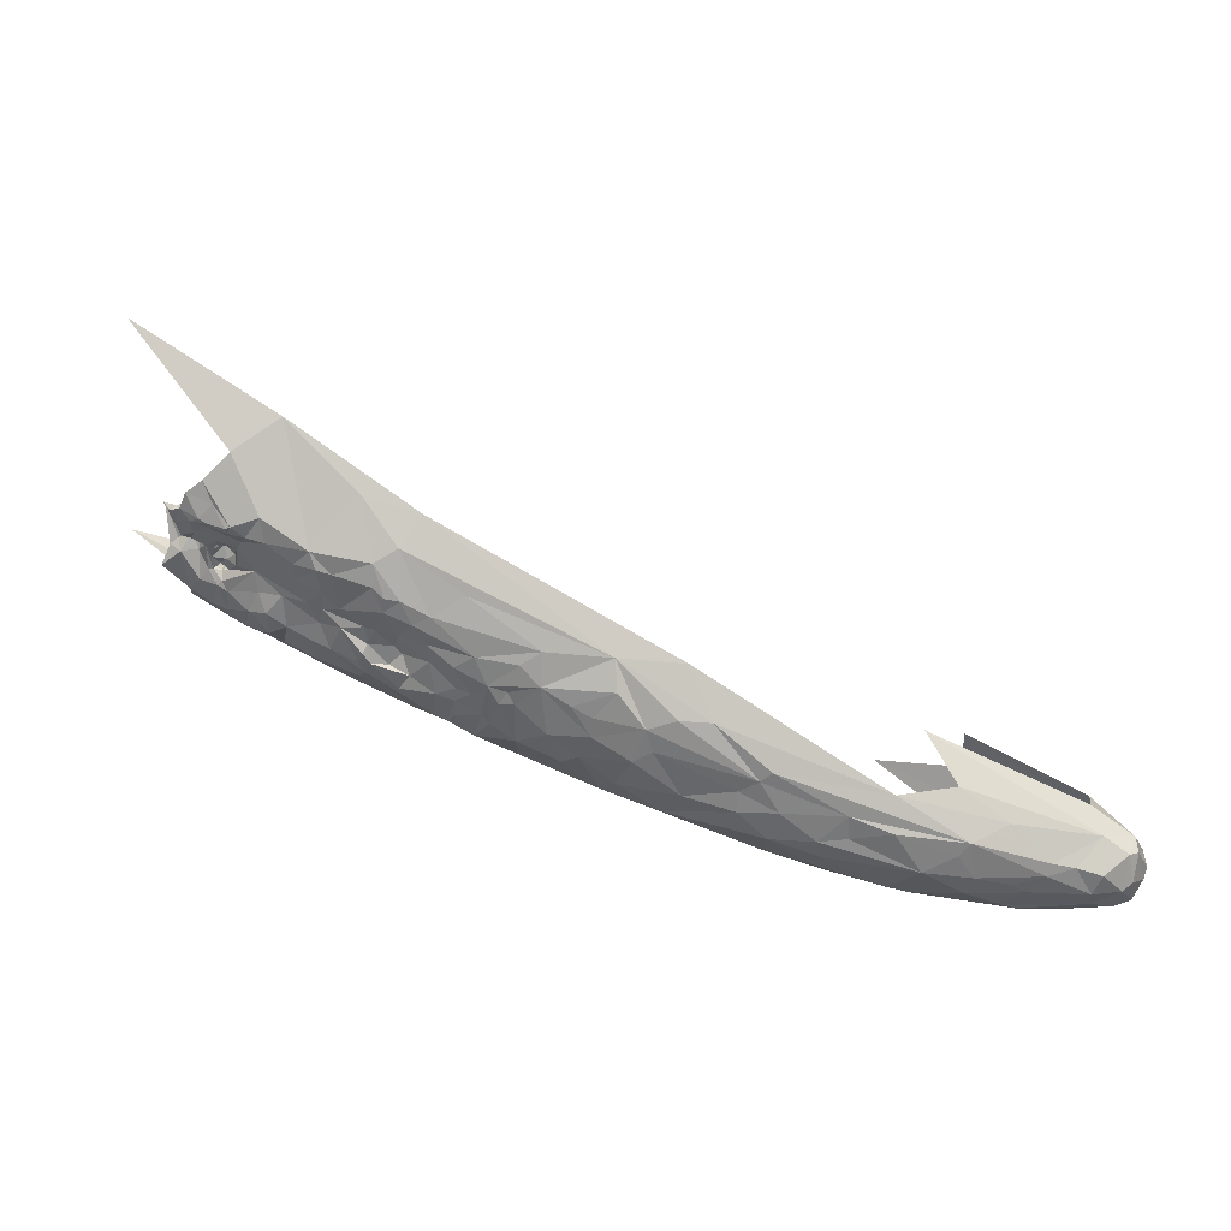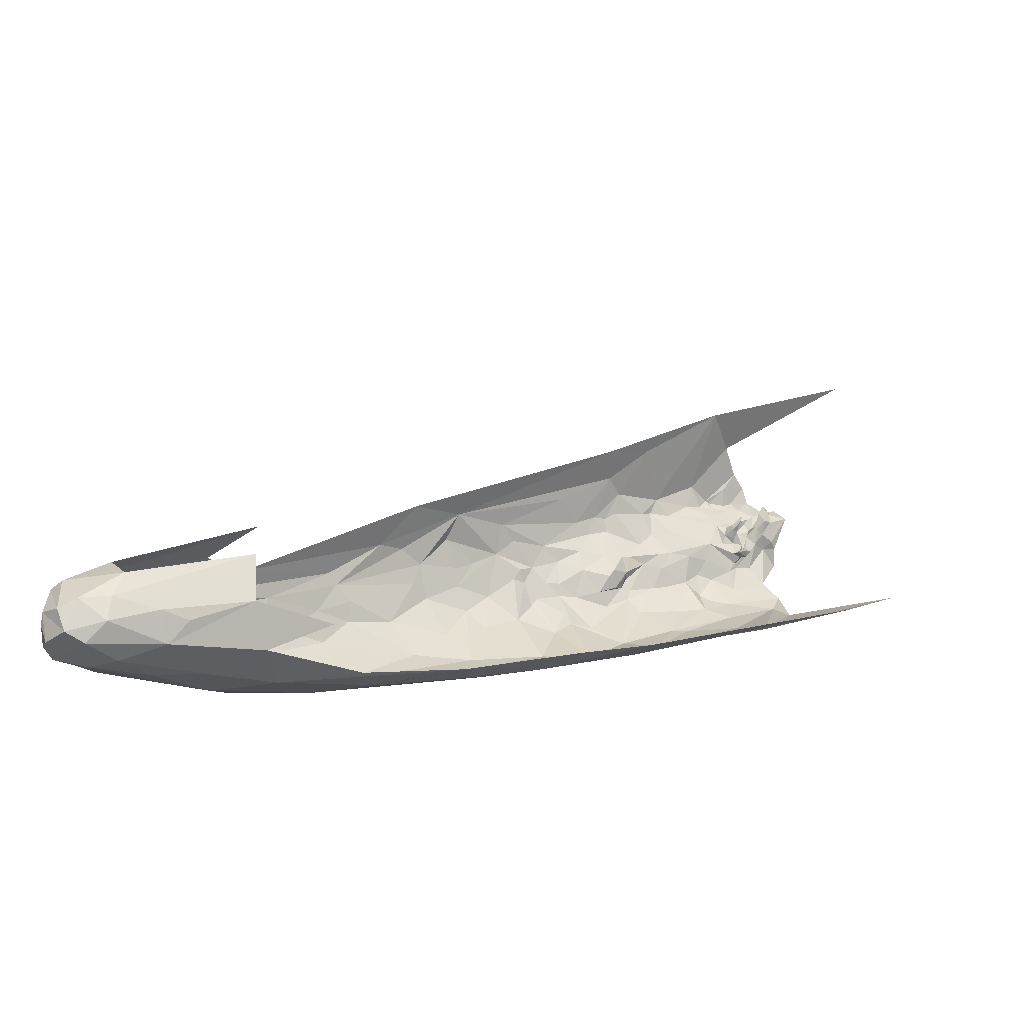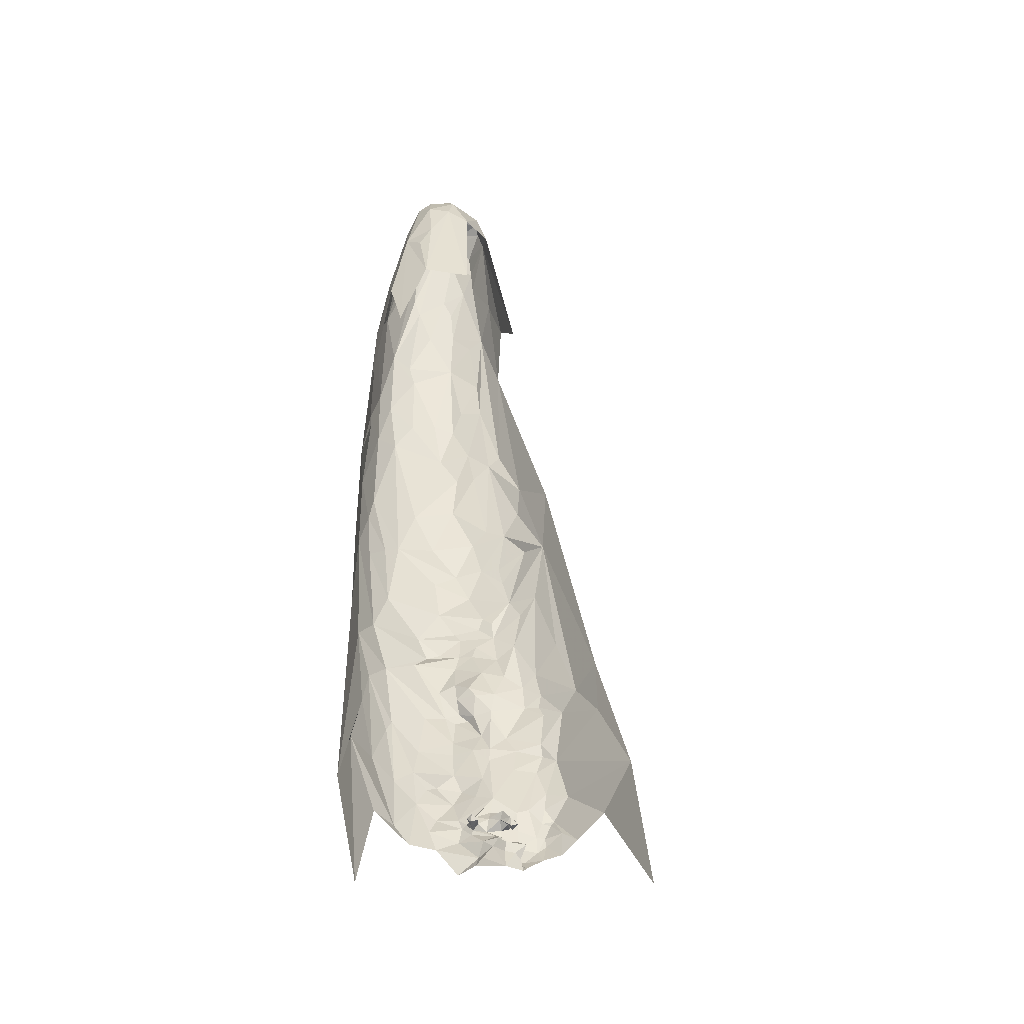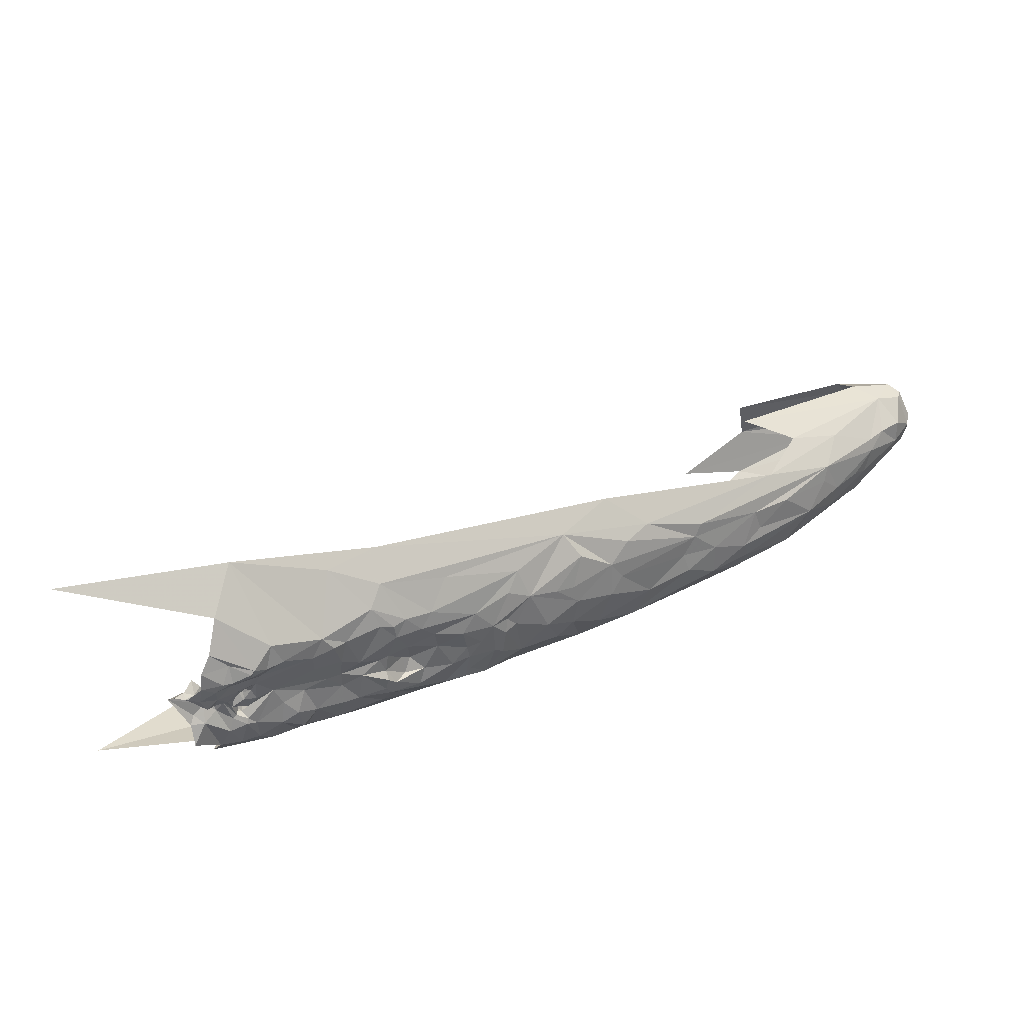
<metadata>
{"format":"obj","ext":"obj","renderer":"f3d","projection":"perspective","resolution":1024,"background":"white","views":[{"elev":42.2,"azim":46.9,"up":"+Z"},{"elev":68.6,"azim":177.5,"up":"+Y"},{"elev":15.4,"azim":-76.2,"up":"+Y"},{"elev":-38.6,"azim":9.5,"up":"+Y"}]}
</metadata>
<code>
v 0.1097 9.524 -1.853
v 0.0758 9.476 -1.82
v -0.006 9.426 -1.843
v 0.1673 9.562 -1.769
v 0.2216 9.617 -1.81
v 0.1937 9.602 -1.758
v 0.1145 9.732 -1.745
v 0.1449 9.689 -1.71
v 0.2188 9.721 -1.751
v 0.0005 9.53 -1.893
v 0.1787 9.614 -1.878
v -0.0173 9.451 -1.874
v 0.1281 9.694 -1.885
v 0.173 9.743 -1.869
v 0.1809 9.676 -1.888
v 0.0461 9.694 -1.86
v -0.1026 9.323 -1.761
v -0.0261 9.399 -1.827
v 0.029 9.415 -1.761
v 0.0846 9.632 -1.892
v -0.2567 9.453 -1.849
v -0.1064 9.611 -1.851
v -0.1136 9.521 -1.881
v 0.1305 9.75 -1.791
v 0.0554 9.721 -1.809
v -0.0928 9.658 -1.778
v 0.1844 9.76 -1.796
v 0.1365 9.753 -1.835
v 0.2508 9.659 -1.812
v 0.2363 9.685 -1.753
v 0.2285 9.632 -1.772
v 0.2414 9.724 -1.858
v 0.2047 9.756 -1.852
v 0.2479 9.727 -1.807
v 0.0729 9.478 -1.704
v -0.0411 9.418 -1.637
v -0.1837 9.283 -1.599
v 0.1283 9.549 -1.869
v 0.253 9.69 -1.855
v 0.2547 9.68 -1.803
v 0.0117 9.697 -1.821
v 0.1937 9.668 -1.732
v -0.0814 9.527 -1.594
v -0.2684 9.378 -1.849
v -0.1562 9.393 -1.863
v -0.0787 9.352 -1.667
v 0.0636 9.461 -1.728
v -0.0153 9.394 -1.69
v 0.1487 9.543 -1.808
v 0.2362 9.689 -1.877
v 0.2372 9.663 -1.862
v 0.0945 9.548 -1.692
v 0.167 9.574 -1.748
v 0.0105 9.511 -1.644
v 0.2512 9.719 -1.827
v -0.107 9.313 -1.72
v -0.0722 9.347 -1.711
v 0.2156 9.629 -1.847
v -0.0042 9.604 -1.886
v 0.2175 9.757 -1.812
v 0.2406 9.704 -1.76
v -0.2168 9.576 -1.798
v -0.1336 9.366 -1.847
v -0.1326 9.325 -1.801
v 0.2077 9.644 -1.874
v -0.4356 9.342 -1.816
v -0.2765 9.364 -1.846
v -0.2521 9.327 -1.839
v -0.2087 9.304 -1.816
v -0.1715 9.265 -1.729
v 0.0888 9.476 -1.772
v -0.0907 9.648 -1.691
v 0.1305 9.521 -1.787
v -0.7442 9.055 -1.279
v -0.4313 9.174 -1.449
v -0.3522 9.259 -1.462
v -0.7416 9 -1.315
v -0.7646 9.085 -1.721
v -0.7896 9.15 -1.724
v -0.5732 9.202 -1.78
v -1.321 8.86 -1.552
v -1.207 8.991 -1.617
v -1.033 8.99 -1.651
v -0.2941 9.19 -1.669
v -0.223 9.245 -1.644
v -0.3386 9.168 -1.587
v -0.6374 9.047 -1.376
v -0.8531 8.95 -1.632
v -0.7463 9.012 -1.675
v -0.7937 8.939 -1.587
v -0.6797 9.073 -1.719
v -0.4438 9.152 -1.74
v -0.4008 9.236 -1.803
v -0.6319 9.003 -1.604
v -0.5802 9.019 -1.577
v -0.6263 9.002 -1.567
v -0.3361 9.189 -1.736
v -0.5992 9.015 -1.541
v -0.1968 9.268 -1.618
v -0.2805 9.245 -1.532
v -0.3191 9.204 -1.527
v -0.4038 9.152 -1.492
v -0.3532 9.167 -1.547
v -0.5725 9.027 -1.513
v -0.541 9.169 -1.769
v -1.074 8.85 -1.562
v -0.984 8.854 -1.548
v -1.091 8.826 -1.53
v -0.8142 9.021 -1.687
v -0.8728 8.906 -1.577
v -0.6118 9.027 -1.652
v -0.6459 9 -1.625
v -0.6473 9.238 -1.762
v -0.5394 9.053 -1.63
v -0.4736 9.093 -1.657
v -0.4815 9.071 -1.586
v -0.5821 9.094 -1.72
v -1.102 8.887 -1.589
v -0.8814 8.947 -1.634
v -0.9861 8.935 -1.628
v -0.5354 9.051 -1.544
v -0.5549 9.035 -1.547
v -0.5013 9.077 -1.499
v -0.5482 9.048 -1.523
v -0.4217 9.112 -1.576
v -0.4387 9.1 -1.623
v -0.6673 8.995 -1.408
v -0.9003 9.006 -1.672
v -0.5679 9.025 -1.592
v -0.9292 8.889 -1.57
v -0.9796 8.891 -1.59
v -0.5369 9.066 -1.468
v -0.5977 9.024 -1.466
v -0.5163 9.097 -1.445
v -0.6251 9.002 -1.493
v -0.2168 9.237 -1.681
v -0.3973 9.14 -1.683
v -0.3614 9.144 -1.609
v -0.4251 9.118 -1.54
v -0.438 9.284 -1.814
v -0.4811 9.159 -1.756
v -0.162 9.279 -1.672
v -0.4552 9.101 -1.524
v -0.4642 9.219 -1.794
v -0.7669 8.932 -1.555
v -0.6864 9.001 -1.638
v -0.7212 8.963 -1.58
v -0.9228 8.86 -1.528
v -0.9522 8.843 -1.49
v -0.9416 8.863 -1.542
v -0.867 8.884 -1.359
v -0.8435 8.901 -1.328
v -0.9112 8.864 -1.331
v -1.003 8.881 -1.209
v -0.9233 8.869 -1.289
v -0.9739 8.967 -1.169
v -0.9547 8.832 -1.307
v -0.8006 8.917 -1.432
v -0.8396 8.911 -1.452
v -0.7738 8.943 -1.467
v -0.8747 8.889 -1.399
v -0.9527 8.866 -1.417
v -0.864 8.899 -1.446
v -1.25 8.878 -1.079
v -0.9392 8.847 -1.327
v -0.8236 8.998 -1.257
v -0.8289 8.899 -1.357
v -0.806 8.92 -1.476
v -0.7746 8.926 -1.534
v -0.7657 8.929 -1.512
v -0.8939 8.875 -1.504
v -0.8275 8.905 -1.406
v -0.7592 8.952 -1.47
v -0.7305 8.951 -1.413
v -0.7233 8.971 -1.473
v -0.6727 8.989 -1.467
v -0.6883 8.975 -1.427
v -0.6755 8.993 -1.51
v -0.7299 8.982 -1.521
v -0.7083 8.977 -1.552
v -0.742 8.962 -1.54
v -0.6583 8.989 -1.566
v -0.942 8.86 -1.452
v -0.9047 8.881 -1.449
v -1.02 8.834 -1.251
v -1.039 8.811 -1.274
v -0.9941 8.831 -1.283
v -0.7607 8.961 -1.336
v -0.8102 8.916 -1.364
v -0.9592 8.852 -1.351
v -0.6267 9.005 -1.541
v -1.046 8.801 -1.305
v -1.009 8.809 -1.308
v -1.025 8.803 -1.32
v -1 8.821 -1.328
v -0.9935 8.816 -1.314
v -0.7089 8.971 -1.388
v -0.751 8.949 -1.373
v -0.9932 8.835 -1.469
v -0.8222 8.906 -1.525
v -0.8438 8.906 -1.482
v -0.8479 8.895 -1.52
v -0.7554 8.937 -1.532
v -0.9613 8.827 -1.311
v -0.9658 8.832 -1.326
v -0.9217 8.856 -1.482
v -0.7683 8.943 -1.5
v -0.7411 8.973 -1.506
v -0.73 8.955 -1.387
v -1.071 8.805 -1.413
v -1.095 8.78 -1.443
v -1.064 8.808 -1.49
v -1.024 8.833 -1.411
v -1.024 8.825 -1.383
v -1.034 8.831 -1.392
v -0.9713 8.85 -1.37
v -1.078 8.798 -1.326
v -1.064 8.808 -1.361
v -1.051 8.799 -1.363
v -1.088 8.83 -1.344
v -1.076 8.843 -1.362
v -1.075 8.841 -1.327
v -0.9978 8.831 -1.508
v -1.031 8.825 -1.511
v -1.102 8.805 -1.327
v -1.088 8.82 -1.334
v -1.037 8.813 -1.457
v -1.029 8.826 -1.436
v -1.052 8.828 -1.409
v -1.057 8.797 -1.335
v -1.032 8.81 -1.353
v -1.004 8.848 -1.412
v -0.9814 8.85 -1.415
v -0.9871 8.855 -1.395
v -1.123 8.82 -1.352
v -1.088 8.832 -1.363
v -1.003 8.849 -1.435
v -1.005 8.833 -1.452
v -1.009 8.826 -1.459
v -1.028 8.843 -1.363
v -1.028 8.856 -1.375
v -1.038 8.856 -1.363
v -1.004 8.833 -1.374
v -1.015 8.846 -1.375
v -1.003 8.855 -1.374
v -1.014 8.833 -1.388
v -1.012 8.853 -1.389
v -1.086 8.808 -1.339
v -1.018 8.844 -1.427
v -1.016 8.843 -1.441
v -0.9998 8.83 -1.361
v -1.057 8.833 -1.371
v -1.064 8.838 -1.344
v -1.071 8.819 -1.343
v -0.9915 8.844 -1.375
v -1.022 8.864 -1.369
v -1.004 8.866 -1.387
v -1.043 8.814 -1.373
v -1.057 8.841 -1.381
v -1.027 8.855 -1.446
v -1.012 8.856 -1.435
v -1.028 8.866 -1.436
v -1.022 8.832 -1.435
v -1.003 8.856 -1.402
v -1.015 8.856 -1.363
v -1.028 8.856 -1.353
v -1.09 8.816 -1.4
v -1.069 8.829 -1.388
v -1.096 8.802 -1.411
v -1.028 8.839 -1.435
v -1.038 8.856 -1.436
v -1.027 8.855 -1.425
f 1 2 3
f 4 5 6
f 7 8 9
f 10 11 12
f 13 14 15
f 14 13 16
f 17 18 19
f 10 20 15
f 21 22 23
f 24 25 26
f 24 27 28
f 29 30 31
f 32 33 34
f 35 36 37
f 11 38 12
f 39 40 29
f 41 26 25
f 42 8 43
f 42 9 8
f 44 23 45
f 35 37 46
f 19 47 48
f 49 5 4
f 50 39 51
f 50 14 32
f 42 52 53
f 42 43 54
f 55 40 39
f 9 42 30
f 19 56 17
f 19 48 57
f 45 10 12
f 45 23 10
f 42 31 30
f 42 53 6
f 33 28 27
f 14 16 28
f 58 5 49
f 29 31 5
f 59 23 22
f 59 10 23
f 60 9 61
f 27 7 9
f 51 38 11
f 29 5 58
f 29 51 39
f 29 58 51
f 16 62 26
f 60 27 9
f 60 33 27
f 12 63 45
f 18 17 64
f 12 18 63
f 12 1 3
f 24 7 27
f 14 33 32
f 14 28 33
f 15 11 10
f 65 51 11
f 1 58 49
f 38 51 58
f 44 66 23
f 44 67 66
f 44 68 67
f 69 64 70
f 69 68 63
f 2 19 3
f 71 47 19
f 56 57 46
f 56 19 57
f 35 53 52
f 35 71 4
f 35 47 71
f 35 48 47
f 22 16 13
f 22 62 16
f 39 32 55
f 39 50 32
f 72 24 26
f 72 7 24
f 68 45 63
f 68 44 45
f 65 50 51
f 15 14 50
f 30 61 9
f 30 29 40
f 18 3 19
f 18 12 3
f 4 53 35
f 4 6 53
f 16 41 25
f 16 26 41
f 1 38 58
f 1 12 38
f 40 61 30
f 40 55 61
f 66 21 23
f 46 48 35
f 46 57 48
f 34 60 61
f 34 33 60
f 13 59 22
f 13 15 20
f 59 20 10
f 59 13 20
f 28 25 24
f 28 16 25
f 70 17 56
f 70 64 17
f 15 65 11
f 15 50 65
f 49 2 1
f 71 19 2
f 49 71 2
f 73 4 71
f 31 6 5
f 31 42 6
f 34 55 32
f 34 61 55
f 54 52 42
f 36 35 52
f 36 52 54
f 63 64 69
f 63 18 64
f 49 73 71
f 49 4 73
f 74 75 76
f 74 77 75
f 78 79 80
f 81 82 83
f 84 85 86
f 77 87 75
f 88 89 90
f 78 80 91
f 92 93 69
f 94 95 96
f 92 69 97
f 98 96 95
f 99 100 101
f 102 103 75
f 98 95 104
f 36 76 100
f 80 105 91
f 85 99 86
f 106 107 108
f 109 89 88
f 110 88 90
f 91 111 112
f 79 113 80
f 114 115 116
f 114 117 115
f 79 78 82
f 83 118 81
f 109 119 120
f 91 117 111
f 91 105 117
f 121 122 114
f 121 123 124
f 125 116 126
f 125 123 116
f 77 127 87
f 109 78 89
f 128 82 78
f 111 95 94
f 111 129 95
f 130 88 110
f 107 106 131
f 132 133 104
f 134 127 133
f 100 37 36
f 100 99 37
f 134 123 75
f 132 104 123
f 111 114 129
f 111 117 114
f 107 131 130
f 104 135 98
f 104 133 135
f 97 70 136
f 97 69 70
f 84 97 136
f 137 92 97
f 103 125 138
f 103 139 125
f 89 91 112
f 89 78 91
f 80 113 66
f 140 67 68
f 140 66 67
f 128 83 82
f 128 120 83
f 122 129 114
f 104 95 129
f 104 124 123
f 122 121 124
f 104 122 124
f 104 129 122
f 117 92 115
f 117 141 92
f 138 84 86
f 137 97 84
f 137 126 92
f 138 125 126
f 46 99 142
f 46 37 99
f 103 86 99
f 103 138 86
f 75 100 76
f 75 101 100
f 142 56 46
f 142 70 56
f 121 116 123
f 121 114 116
f 138 137 84
f 138 126 137
f 88 119 109
f 131 120 119
f 103 101 75
f 103 99 101
f 88 131 119
f 88 130 131
f 106 120 131
f 106 83 120
f 106 118 83
f 106 108 118
f 123 102 75
f 139 103 102
f 123 143 102
f 123 125 143
f 139 143 125
f 139 102 143
f 80 140 144
f 80 66 140
f 68 93 140
f 68 69 93
f 105 141 117
f 93 92 141
f 144 105 80
f 144 141 105
f 93 144 140
f 93 141 144
f 112 94 96
f 112 111 94
f 126 115 92
f 126 116 115
f 134 132 123
f 134 133 132
f 134 87 127
f 134 75 87
f 142 136 70
f 85 84 136
f 142 85 136
f 142 99 85
f 109 128 78
f 109 120 128
f 145 146 147
f 148 149 150
f 151 152 153
f 154 155 156
f 154 157 155
f 158 159 160
f 161 162 163
f 156 164 154
f 165 155 157
f 152 166 156
f 152 151 167
f 168 169 170
f 171 148 130
f 159 172 163
f 158 173 174
f 158 160 173
f 175 176 177
f 178 135 176
f 178 179 180
f 178 176 175
f 89 146 145
f 181 180 179
f 147 146 182
f 183 184 162
f 185 186 187
f 188 152 189
f 190 151 153
f 178 191 135
f 178 182 191
f 192 193 186
f 194 195 196
f 161 172 167
f 161 163 172
f 197 127 77
f 177 133 127
f 198 189 158
f 198 188 189
f 199 183 162
f 145 90 89
f 169 168 200
f 201 202 200
f 201 184 171
f 168 201 200
f 159 163 201
f 203 147 180
f 203 145 147
f 187 157 185
f 204 205 157
f 204 196 205
f 187 186 193
f 165 153 155
f 165 190 153
f 107 150 149
f 184 206 171
f 184 183 206
f 182 180 147
f 182 178 180
f 182 96 191
f 182 146 96
f 205 165 157
f 205 190 165
f 163 184 201
f 163 162 184
f 152 155 153
f 152 156 155
f 200 90 145
f 200 110 90
f 154 185 157
f 207 160 168
f 207 173 160
f 98 191 96
f 98 135 191
f 197 177 127
f 198 158 174
f 110 171 130
f 202 201 171
f 161 167 151
f 110 202 171
f 110 200 202
f 133 176 135
f 133 177 176
f 112 146 89
f 112 96 146
f 167 189 152
f 167 172 189
f 183 149 206
f 183 199 149
f 196 193 194
f 196 187 193
f 156 166 74
f 188 166 152
f 77 74 166
f 77 188 197
f 77 166 188
f 170 207 168
f 181 208 207
f 203 181 207
f 203 180 181
f 187 204 157
f 187 196 204
f 130 150 107
f 130 148 150
f 194 193 192
f 158 172 159
f 158 189 172
f 145 169 200
f 145 203 169
f 175 179 178
f 208 181 179
f 197 209 174
f 197 188 209
f 198 209 188
f 198 174 209
f 175 208 179
f 173 207 208
f 173 175 174
f 173 208 175
f 206 148 171
f 206 149 148
f 205 195 190
f 205 196 195
f 168 159 201
f 168 160 159
f 203 170 169
f 203 207 170
f 174 177 197
f 174 175 177
f 210 211 212
f 213 214 215
f 162 161 216
f 217 218 219
f 220 221 222
f 107 223 224
f 225 220 226
f 227 210 212
f 228 215 229
f 230 192 217
f 231 195 194
f 232 233 234
f 235 220 225
f 235 236 220
f 237 233 232
f 237 238 162
f 227 224 239
f 216 234 233
f 240 241 242
f 243 244 245
f 243 246 244
f 246 247 244
f 246 213 247
f 225 248 217
f 222 226 220
f 218 217 248
f 249 237 232
f 250 238 237
f 251 195 231
f 252 253 221
f 252 254 253
f 255 234 216
f 256 247 257
f 216 251 255
f 190 195 251
f 258 215 214
f 252 259 215
f 223 107 149
f 213 249 232
f 260 261 262
f 263 213 215
f 263 249 213
f 247 264 257
f 247 213 232
f 256 242 241
f 265 240 266
f 245 256 257
f 265 266 256
f 267 268 235
f 229 215 259
f 210 269 211
f 267 235 269
f 263 270 249
f 263 238 250
f 250 270 263
f 260 271 270
f 272 262 261
f 272 270 271
f 228 227 239
f 228 229 227
f 212 224 227
f 245 265 256
f 245 244 265
f 214 231 258
f 214 251 231
f 254 226 222
f 248 225 226
f 258 252 215
f 218 254 252
f 247 241 244
f 247 256 241
f 236 221 220
f 259 252 221
f 239 238 263
f 199 162 238
f 223 239 224
f 199 238 239
f 237 261 250
f 237 249 261
f 161 151 216
f 222 253 254
f 222 221 253
f 162 233 237
f 162 216 233
f 224 108 107
f 224 212 108
f 216 190 251
f 216 151 190
f 251 243 255
f 251 214 243
f 258 218 252
f 258 219 218
f 214 246 243
f 214 213 246
f 263 228 239
f 263 215 228
f 234 257 264
f 234 245 257
f 231 219 258
f 231 194 230
f 266 242 256
f 266 240 242
f 244 240 265
f 244 241 240
f 194 192 230
f 249 272 261
f 249 270 272
f 199 223 149
f 199 239 223
f 210 229 268
f 210 227 229
f 210 267 269
f 210 268 267
f 268 259 221
f 268 229 259
f 254 248 226
f 254 218 248
f 245 255 243
f 245 234 255
f 268 236 235
f 268 221 236
f 250 260 270
f 250 261 260
f 232 264 247
f 232 234 264
f 271 262 272
f 271 260 262
f 230 219 231
f 230 217 219

</code>
